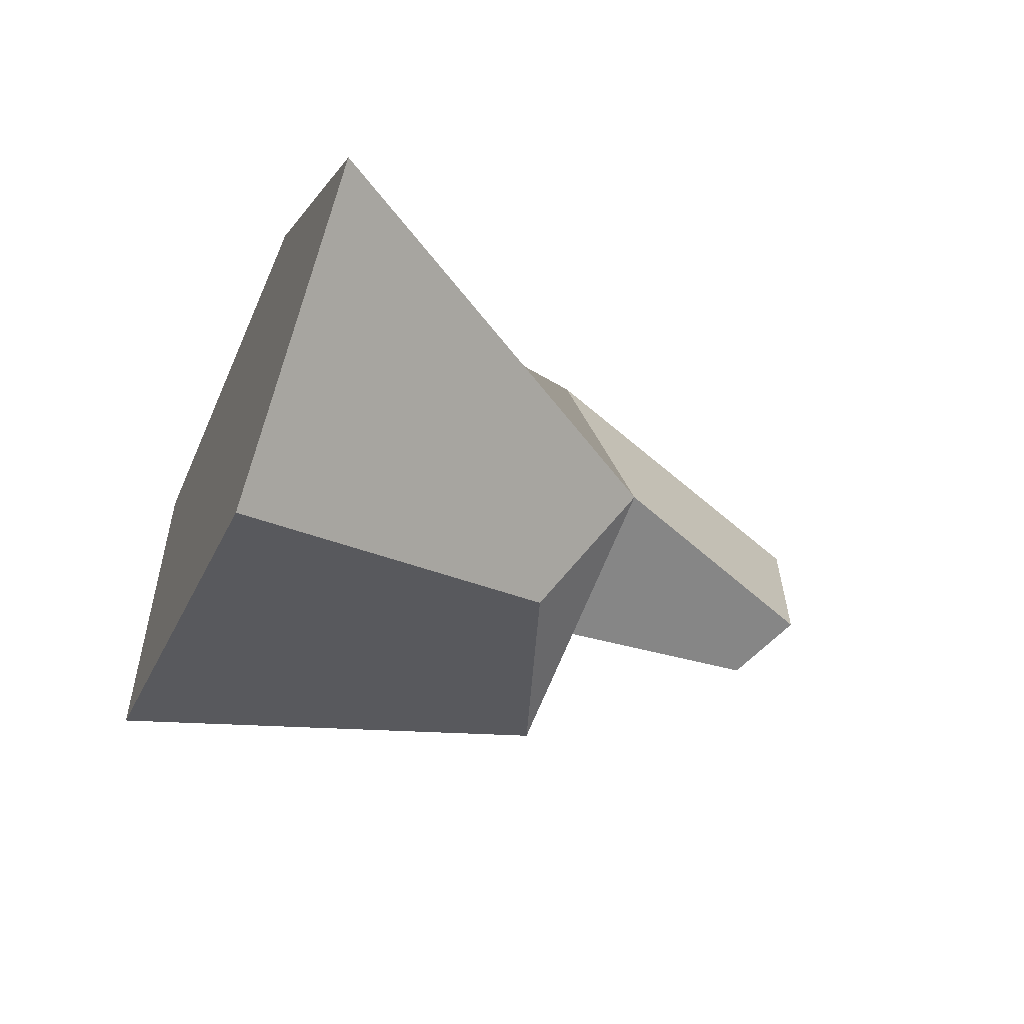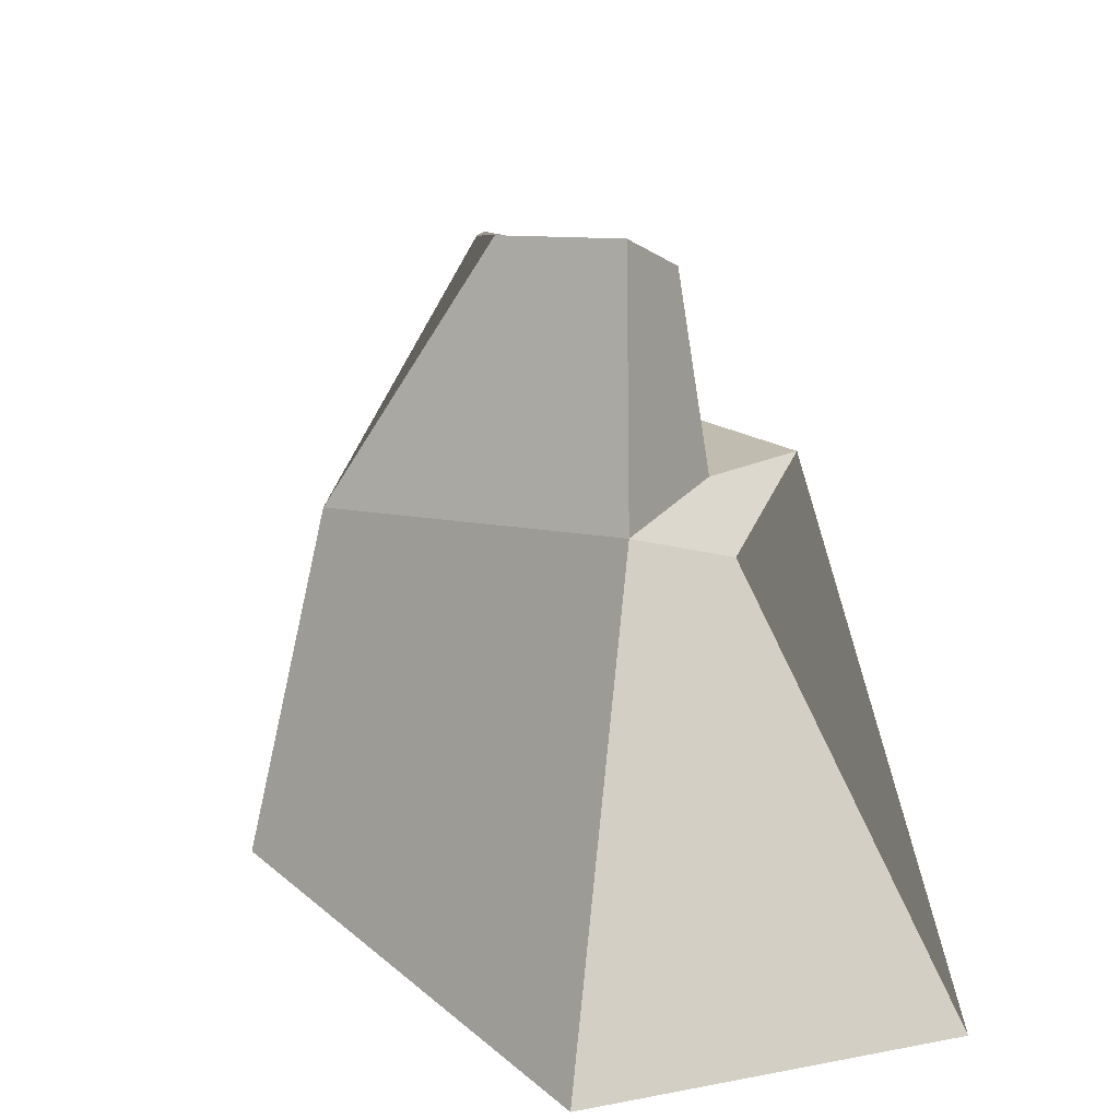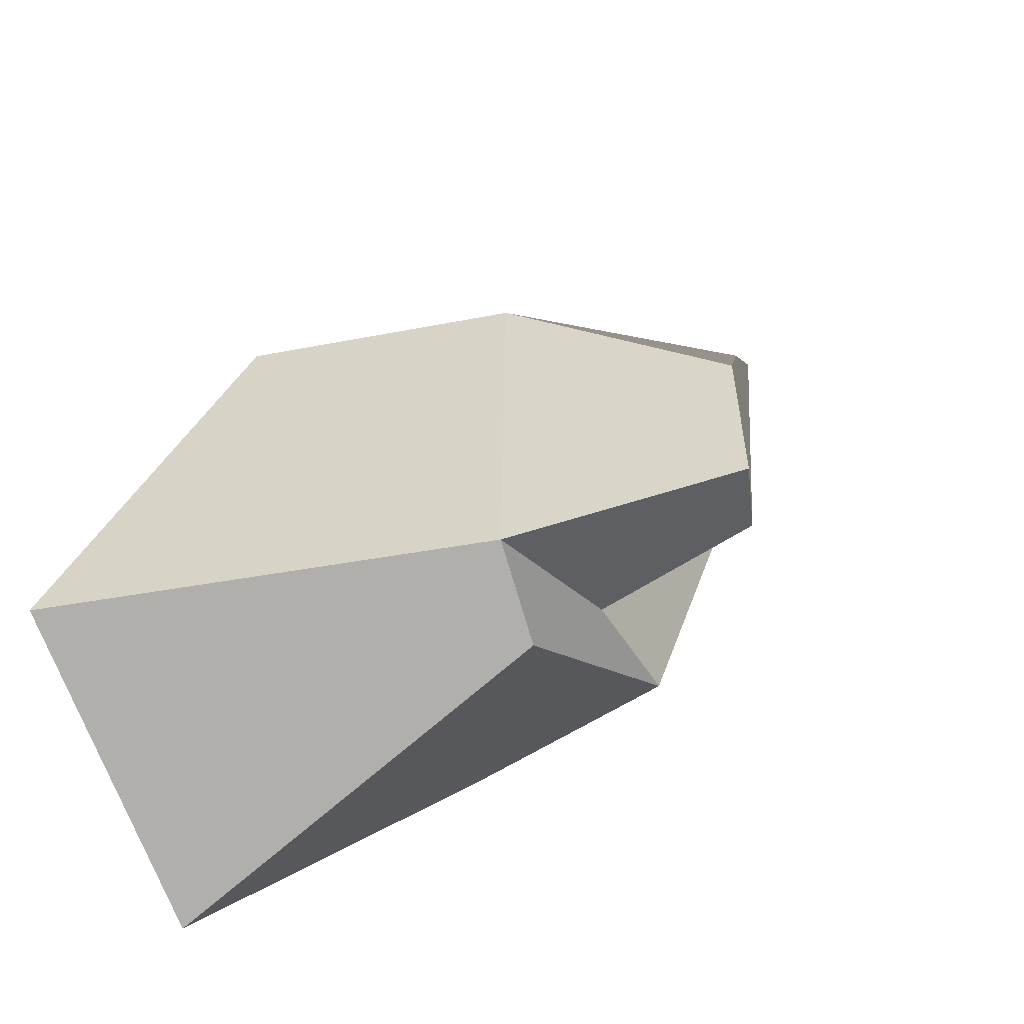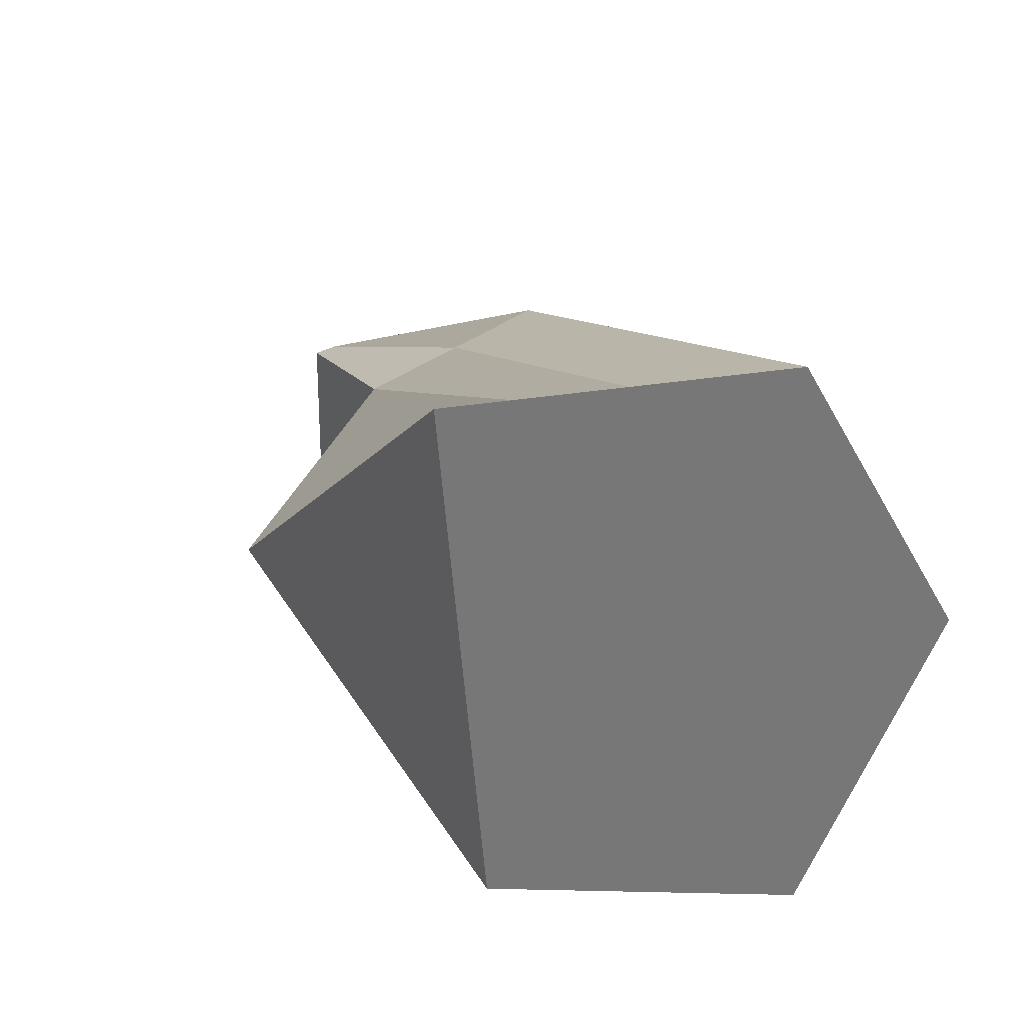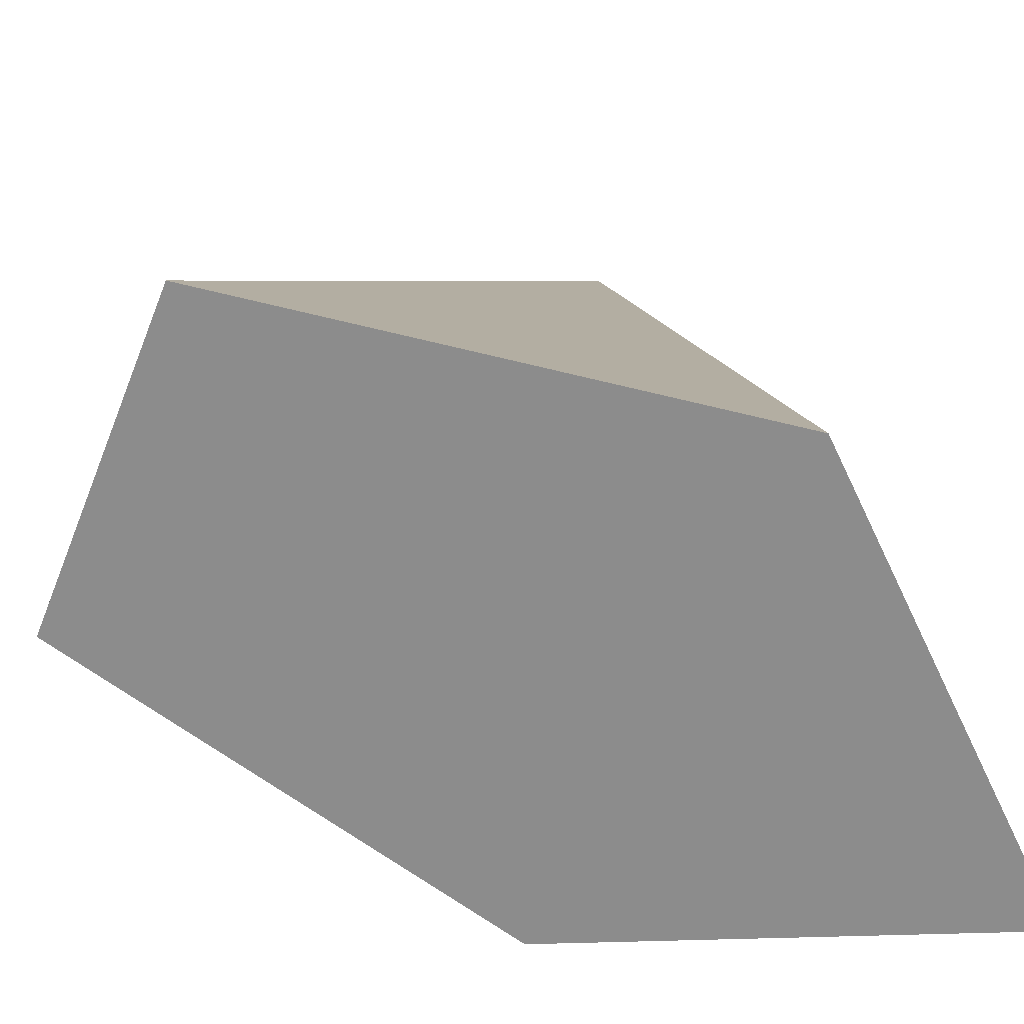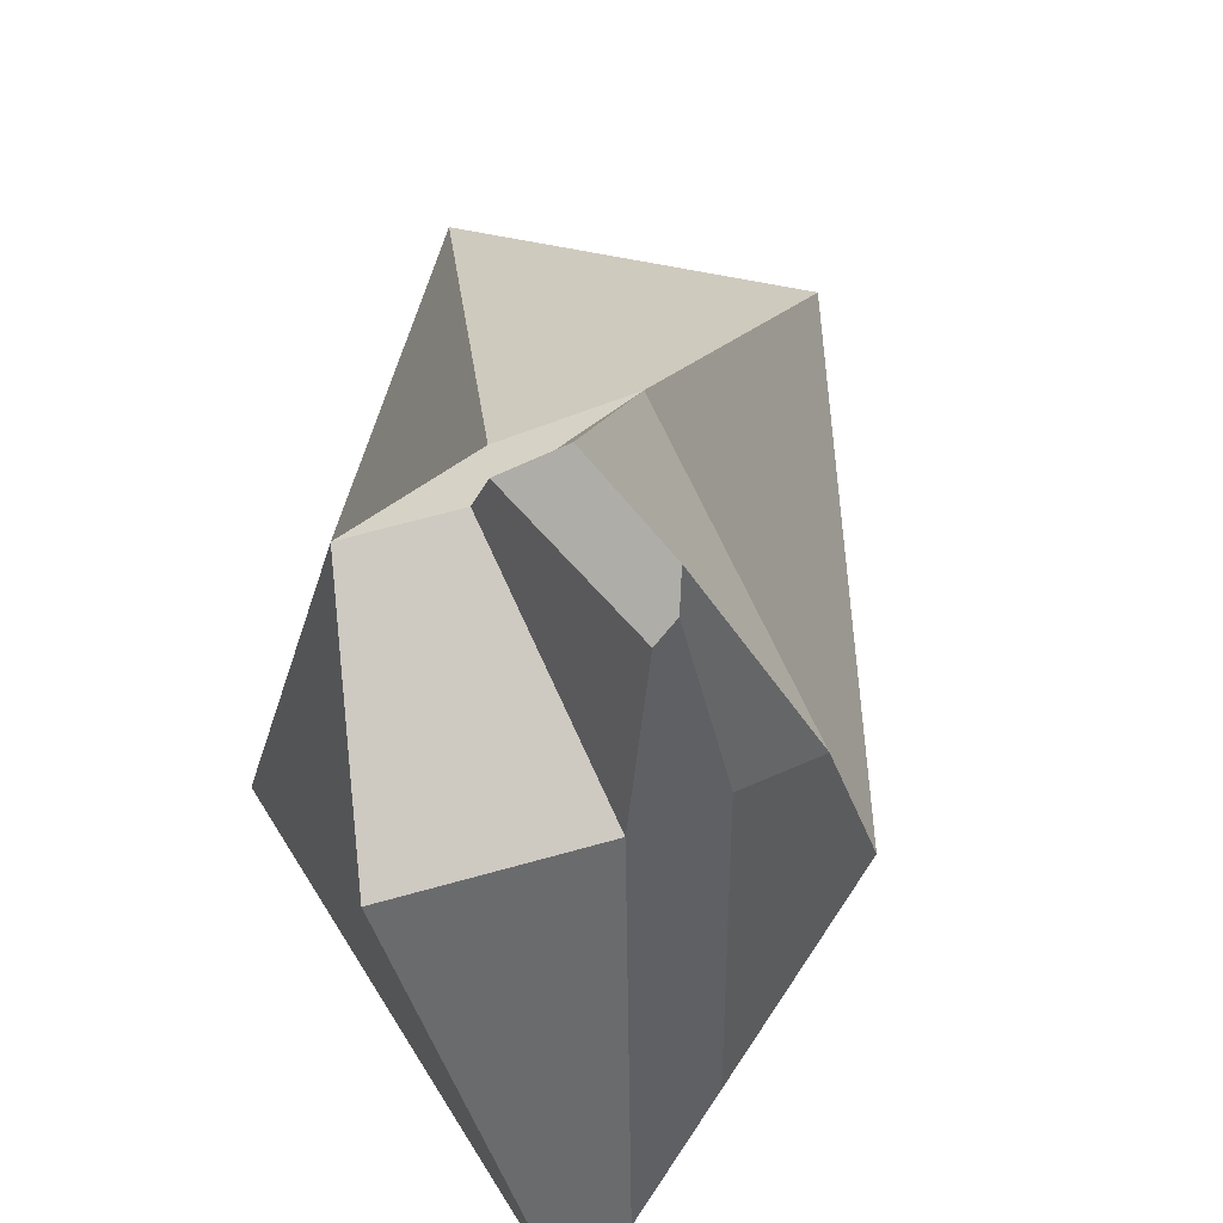
<metadata>
{"format":"obj","ext":"obj","renderer":"f3d","projection":"perspective","resolution":1024,"background":"white","views":[{"elev":-60.3,"azim":-111.8,"up":"+Y"},{"elev":22.4,"azim":-67.1,"up":"+Z"},{"elev":-29.5,"azim":-51.3,"up":"+Y"},{"elev":34.6,"azim":136.7,"up":"+Y"},{"elev":-64.2,"azim":20.0,"up":"+Z"},{"elev":79.3,"azim":142.2,"up":"+Z"}]}
</metadata>
<code>
o Montana1_Cube.038
v 1.972 -4.157 1.684
v 5.343 -3.146 -5.863
v 6.373 7.622 -5.863
v 5.016 0.6242 1.201
v -3.742 -9.273 -5.863
v -1.018 -4.095 0.7602
v -2.721 4.619 -5.863
v -2.206 3.156 1.001
v 1.189 2.322 1.876
v -3.366 -3.061 1.815
v -0.08489 -3.25 1.779
v -1.509 0.1235 6.081
v -0.4692 0.7825 5.8
v -1.355 -2.182 6.235
v -0.1783 -2.649 5.503
v -1.034 0.6755 5.889
v -0.5804 2.757 1.42
v 2.01 6.181 -5.863
v 4.7 7.07 -5.863
v -8.341 -4.12 -5.863
f 2 1 4 3
f 3 4 9 19
f 7 8 10 20
f 5 6 1 2
f 3 19 18 7 20 5 2
f 8 17 16 12
f 10 11 1 6
f 12 16 13 15 14
f 9 11 15 13
f 11 10 14 15
f 10 8 12 14
f 16 17 9 13
f 18 17 8 7
f 19 9 17 18
f 20 10 6 5
f 1 11 9 4

</code>
